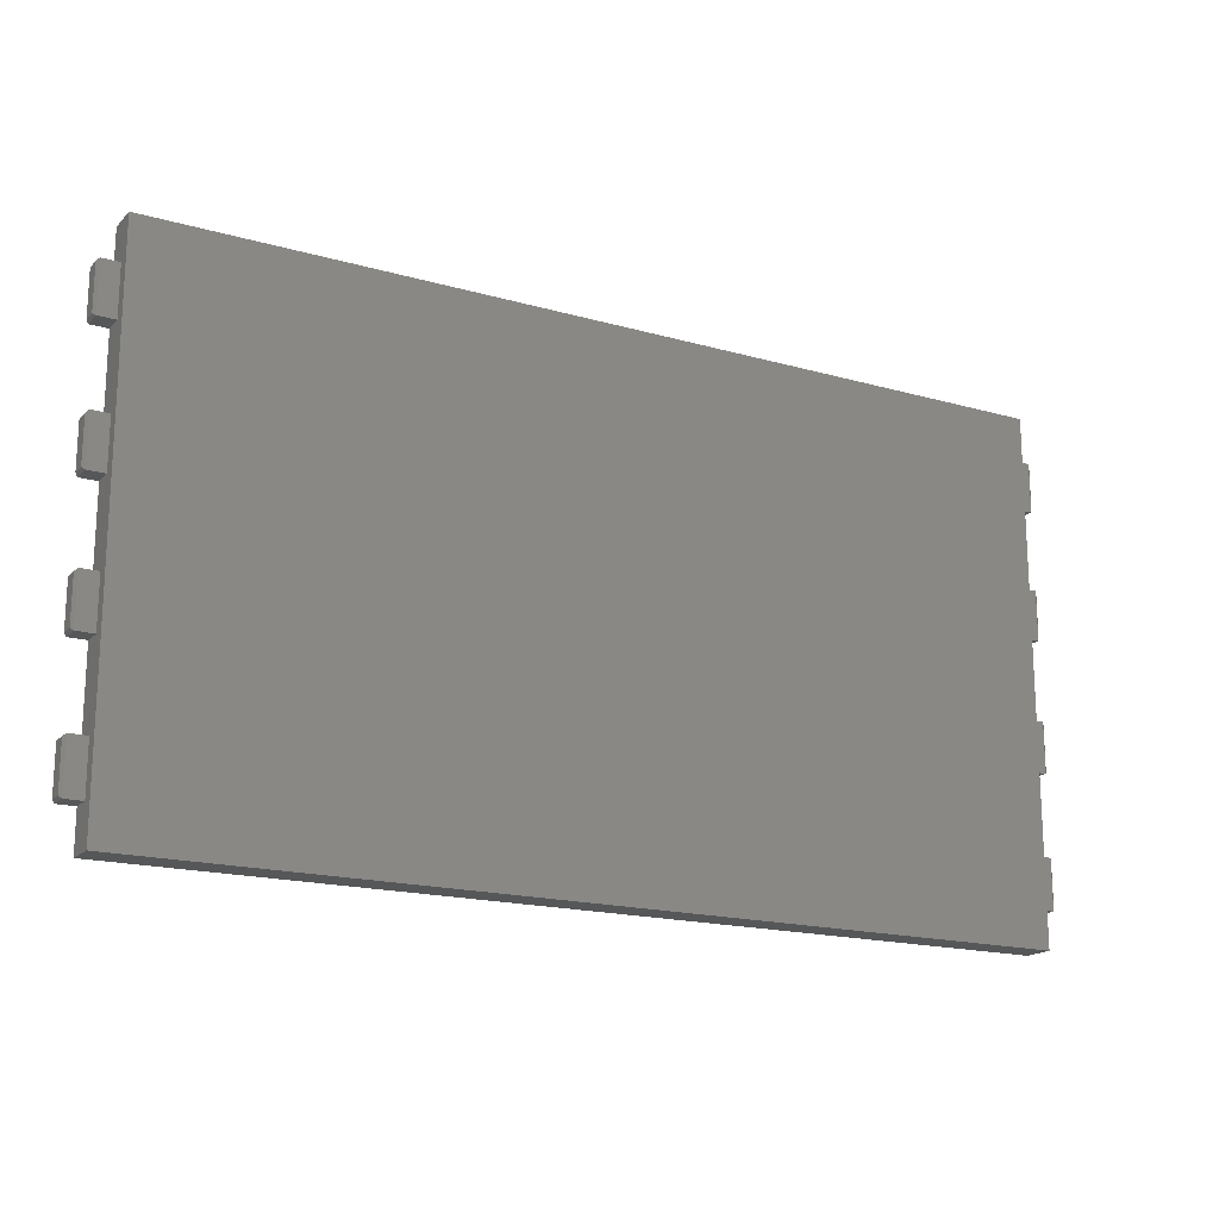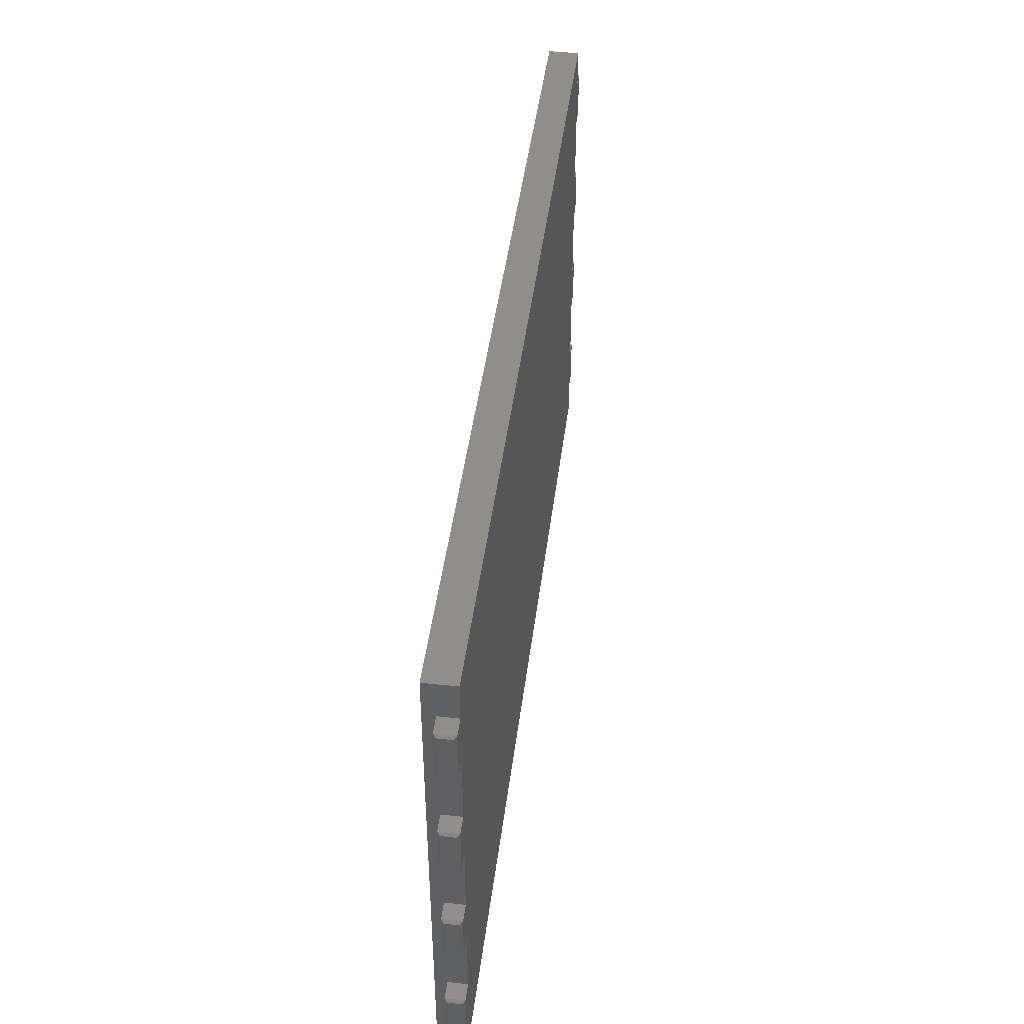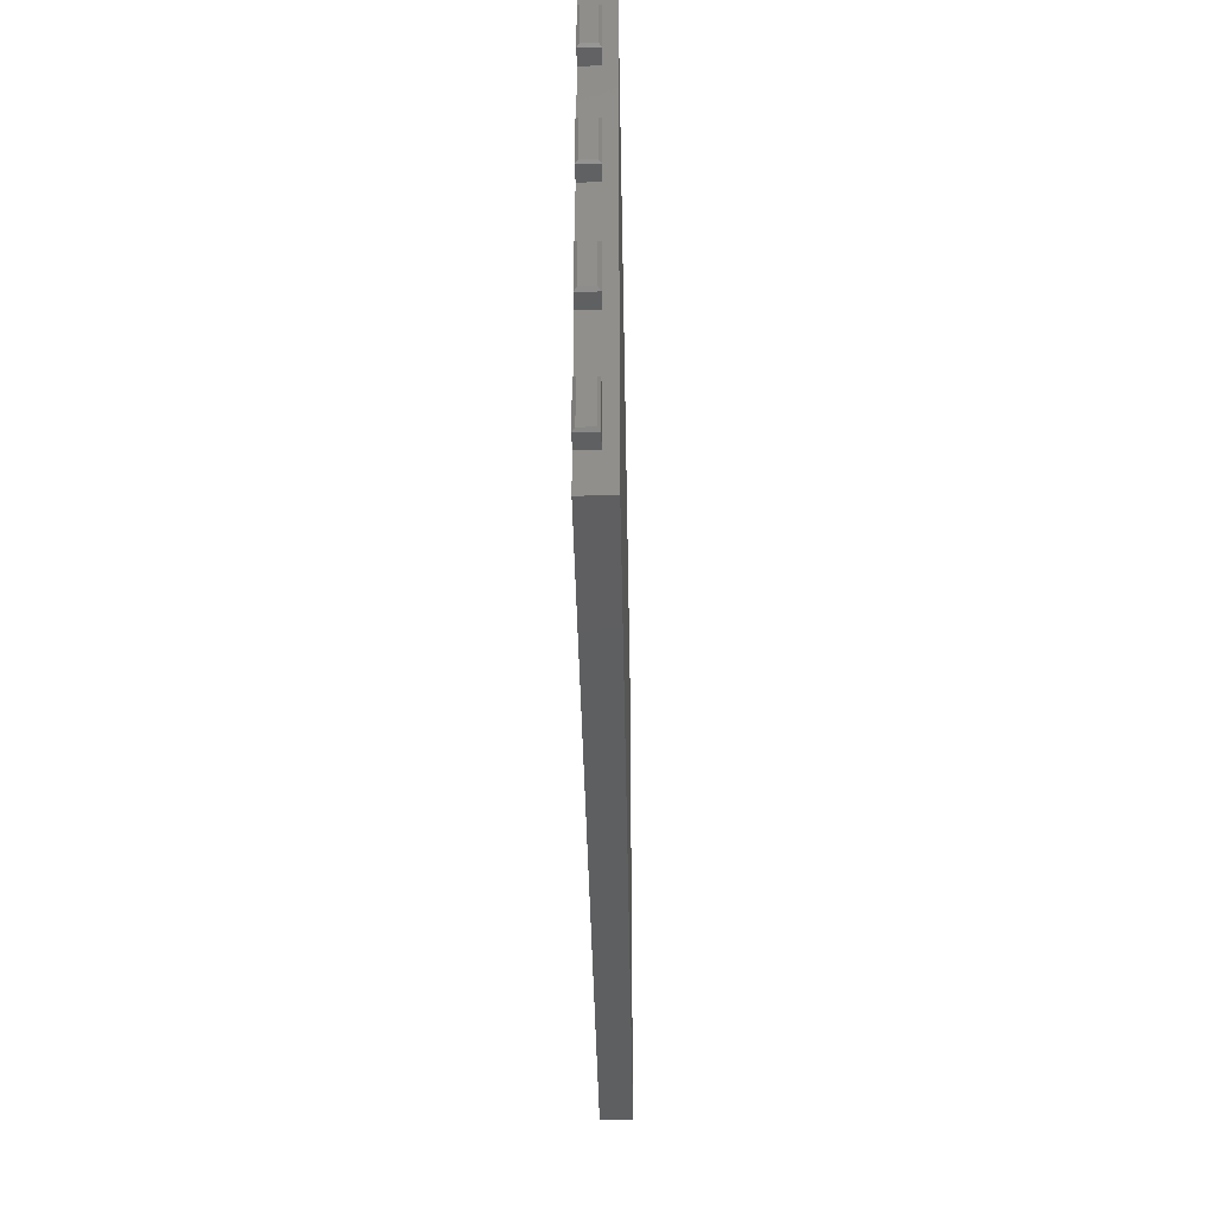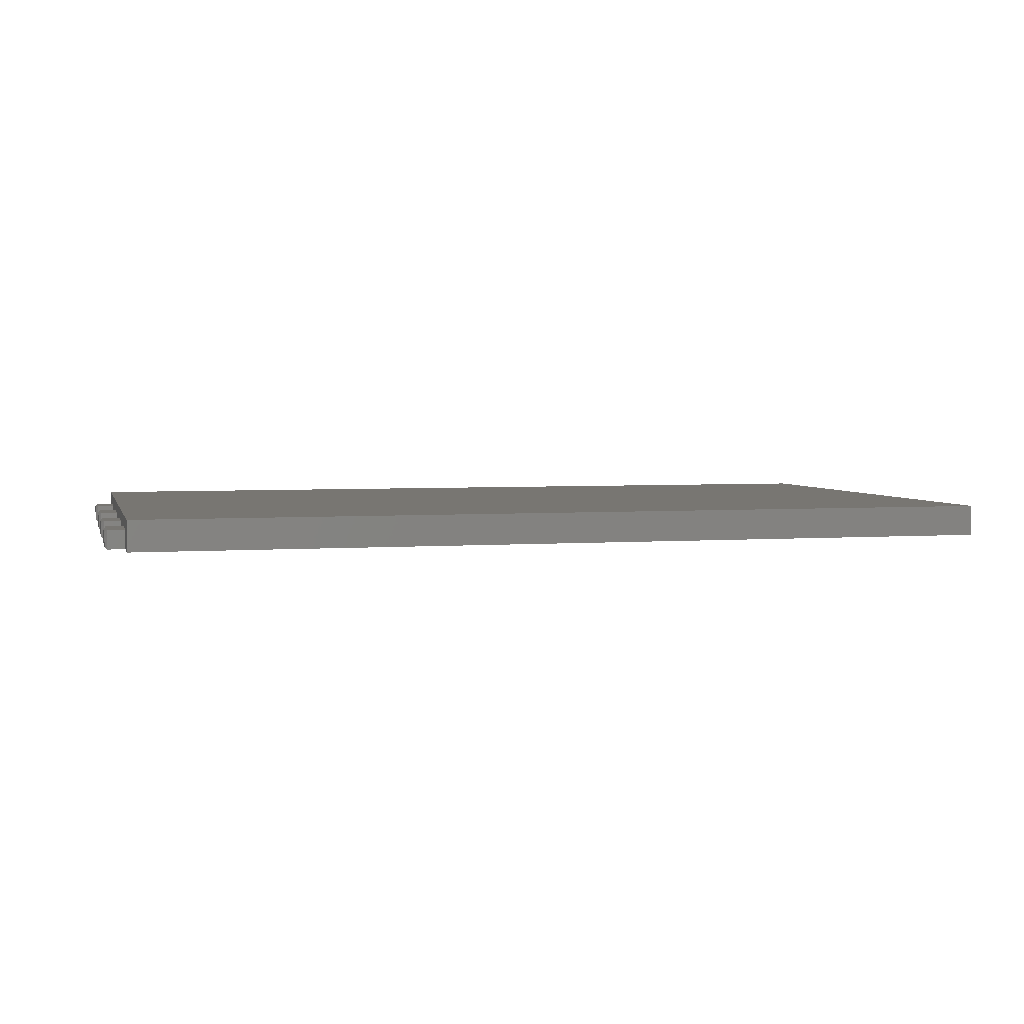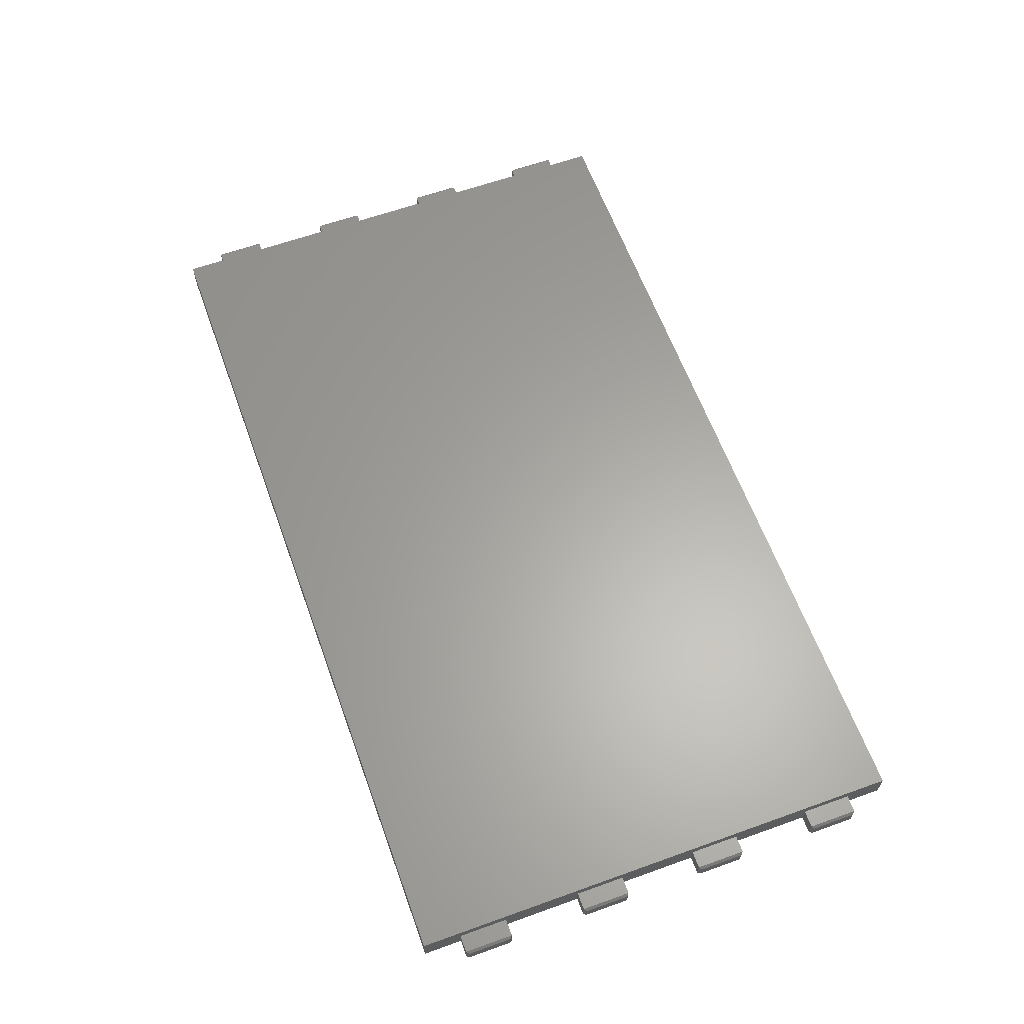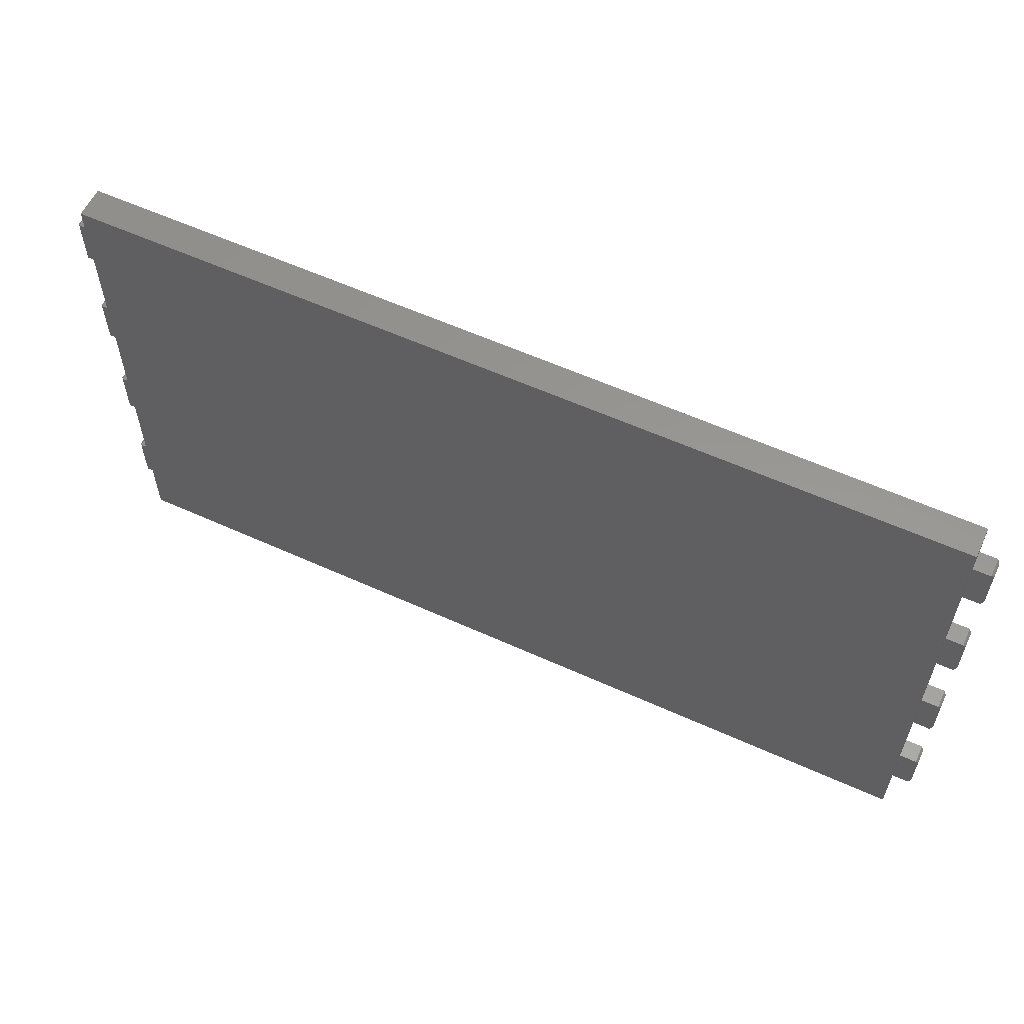
<metadata>
{"format":"stl","ext":"stl","renderer":"f3d","projection":"perspective","resolution":1024,"background":"white","views":[{"elev":-17.6,"azim":-29.3,"up":"+Y"},{"elev":45.3,"azim":97.2,"up":"+Y"},{"elev":-38.1,"azim":-89.0,"up":"+Y"},{"elev":3.7,"azim":-14.3,"up":"+Z"},{"elev":62.4,"azim":-110.0,"up":"+Z"},{"elev":58.5,"azim":25.1,"up":"+Y"}]}
</metadata>
<code>
# stl→obj: 104 verts, 204 faces
v -3.9 585.2 3.05
v -3.4 594.5 2.55
v -3.4 584.7 2.55
v -3.9 594 3.05
v 0 559.3 2.55
v -3.4 559.3 6.35
v -3.4 559.3 2.55
v 0 559.3 6.35
v -3.9 610.6 5.85
v -3.9 619.4 3.05
v -3.9 610.6 3.05
v -3.9 619.4 5.85
v 0 584.7 2.55
v -3.4 584.7 6.35
v 0 584.7 6.35
v -3.4 619.9 6.35
v 0 619.9 2.55
v -3.4 619.9 2.55
v 0 619.9 6.35
v -3.9 559.8 5.85
v -3.4 569.1 6.35
v -3.9 568.6 5.85
v 0 610.1 2.55
v -3.4 610.1 6.35
v -3.4 610.1 2.55
v 0 610.1 6.35
v 0 594.5 6.35
v -3.4 594.5 6.35
v -3.4 533.9 6.35
v 0 543.7 6.35
v -3.4 543.7 6.35
v 0 533.9 6.35
v 0 533.9 2.55
v -3.4 533.9 2.55
v -3.9 585.2 5.85
v -3.9 594 5.85
v 0 543.7 2.55
v -3.4 543.7 2.55
v -3.9 534.4 3.05
v -3.9 543.2 3.05
v -3.9 559.8 3.05
v -3.4 569.1 2.55
v -3.9 568.6 3.05
v -3.9 534.4 5.85
v -3.9 543.2 5.85
v 0 569.1 2.55
v 0 569.1 6.35
v 0 594.5 2.55
v 178.8 619.9 2.55
v 179.3 610.6 3.05
v 178.8 610.1 2.55
v 179.3 619.4 3.05
v 178.8 533.9 6.35
v 179.3 543.2 5.85
v 178.8 543.7 6.35
v 179.3 534.4 5.85
v 178.8 610.1 6.35
v 179.3 610.6 5.85
v 178.8 559.3 6.35
v 175.4 559.3 2.55
v 178.8 559.3 2.55
v 175.4 559.3 6.35
v 175.4 569.1 6.35
v 178.8 569.1 6.35
v 175.4 610.1 2.55
v 175.4 610.1 6.35
v 179.3 619.4 5.85
v 178.8 619.9 6.35
v 175.4 543.7 2.55
v 178.8 543.7 2.55
v 175.4 543.7 6.35
v 175.4 619.9 6.35
v 179.3 585.2 3.05
v 178.8 584.7 6.35
v 178.8 584.7 2.55
v 179.3 585.2 5.85
v 179.3 534.4 3.05
v 178.8 533.9 2.55
v 179.3 543.2 3.05
v 175.4 584.7 2.55
v 175.4 584.7 6.35
v 175.4 533.9 6.35
v 178.8 594.5 2.55
v 179.3 594 5.85
v 179.3 594 3.05
v 178.8 594.5 6.35
v 175.4 594.5 2.55
v 175.4 594.5 6.35
v 175.4 533.9 2.55
v 179.3 559.8 3.05
v 179.3 559.8 5.85
v 179.3 568.6 5.85
v 179.3 568.6 3.05
v 175.4 619.9 2.55
v 175.4 569.1 2.55
v 178.8 569.1 2.55
v 175.4 627.6 2.55
v 175.4 526.2 8.7
v 175.4 526.2 2.55
v 175.4 627.6 8.7
v 0 627.6 2.55
v 0 526.2 2.55
v 0 627.6 8.7
v 0 526.2 8.7
f 1 2 3
f 2 1 4
f 5 6 7
f 6 5 8
f 9 10 11
f 10 9 12
f 13 14 3
f 14 13 15
f 16 17 18
f 17 16 19
f 20 21 22
f 21 20 6
f 23 24 25
f 24 23 26
f 24 11 25
f 11 24 9
f 14 27 28
f 27 14 15
f 10 16 18
f 16 10 12
f 29 30 31
f 30 29 32
f 33 29 34
f 29 33 32
f 35 4 1
f 4 35 36
f 31 37 38
f 37 31 30
f 39 38 34
f 38 39 40
f 14 1 3
f 1 14 35
f 41 42 7
f 42 41 43
f 6 41 7
f 41 6 20
f 29 39 34
f 39 29 44
f 44 40 39
f 40 44 45
f 40 31 38
f 31 40 45
f 44 31 45
f 31 44 29
f 9 16 12
f 16 9 24
f 21 46 42
f 46 21 47
f 28 48 2
f 48 28 27
f 11 18 25
f 18 11 10
f 6 47 21
f 47 6 8
f 4 28 2
f 28 4 36
f 43 21 42
f 21 43 22
f 20 43 41
f 43 20 22
f 24 19 16
f 19 24 26
f 35 28 36
f 28 35 14
f 49 50 51
f 50 49 52
f 53 54 55
f 54 53 56
f 50 57 51
f 57 50 58
f 59 60 61
f 60 59 62
f 59 63 62
f 63 59 64
f 57 65 51
f 65 57 66
f 52 58 50
f 58 52 67
f 49 67 52
f 67 49 68
f 69 55 70
f 55 69 71
f 57 72 66
f 72 57 68
f 73 74 75
f 74 73 76
f 70 77 78
f 77 70 79
f 74 80 75
f 80 74 81
f 53 71 82
f 71 53 55
f 83 84 85
f 84 83 86
f 77 54 56
f 54 77 79
f 83 73 75
f 73 83 85
f 87 86 83
f 86 87 88
f 53 89 78
f 89 53 82
f 90 59 61
f 59 90 91
f 74 84 86
f 84 74 76
f 90 92 91
f 92 90 93
f 85 76 73
f 76 85 84
f 74 88 81
f 88 74 86
f 57 67 68
f 67 57 58
f 77 53 78
f 53 77 56
f 70 54 79
f 54 70 55
f 94 68 49
f 68 94 72
f 59 92 64
f 92 59 91
f 95 64 96
f 64 95 63
f 96 90 61
f 90 96 93
f 96 92 93
f 92 96 64
f 60 71 69
f 80 63 95
f 65 88 87
f 97 72 94
f 89 98 99
f 98 89 82
f 98 82 100
f 100 82 71
f 100 71 62
f 62 71 60
f 100 62 63
f 100 63 81
f 81 63 80
f 100 81 88
f 100 88 66
f 66 88 65
f 100 66 72
f 100 72 97
f 49 65 94
f 65 49 51
f 83 80 87
f 80 83 75
f 96 60 95
f 60 96 61
f 70 89 69
f 89 70 78
f 97 17 101
f 17 97 23
f 23 97 48
f 48 97 13
f 13 97 46
f 46 97 5
f 5 97 37
f 37 97 33
f 33 97 102
f 102 97 99
f 99 97 94
f 99 94 65
f 99 65 87
f 99 87 80
f 99 80 95
f 99 95 60
f 99 60 69
f 99 69 89
f 37 34 38
f 34 37 33
f 46 7 42
f 7 46 5
f 48 3 2
f 3 48 13
f 17 25 18
f 25 17 23
f 98 103 104
f 103 98 100
f 103 97 101
f 97 103 100
f 104 32 102
f 32 104 103
f 102 32 33
f 32 103 30
f 30 103 8
f 30 8 5
f 8 103 47
f 47 103 15
f 47 15 13
f 15 103 27
f 27 103 26
f 27 26 23
f 26 103 19
f 19 103 17
f 17 103 101
f 23 48 27
f 13 46 47
f 5 37 30
f 98 102 99
f 102 98 104

</code>
